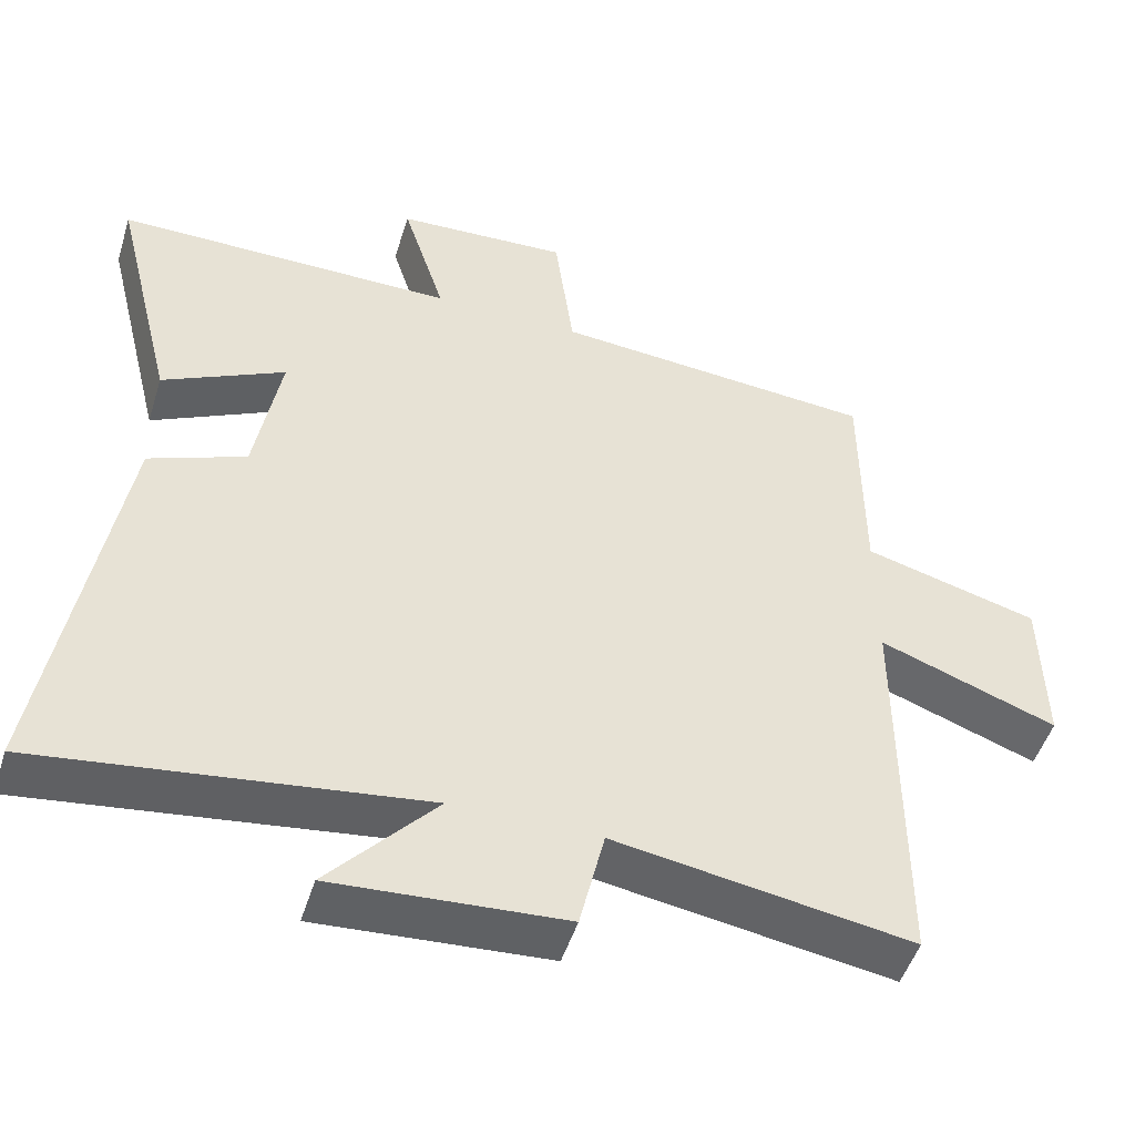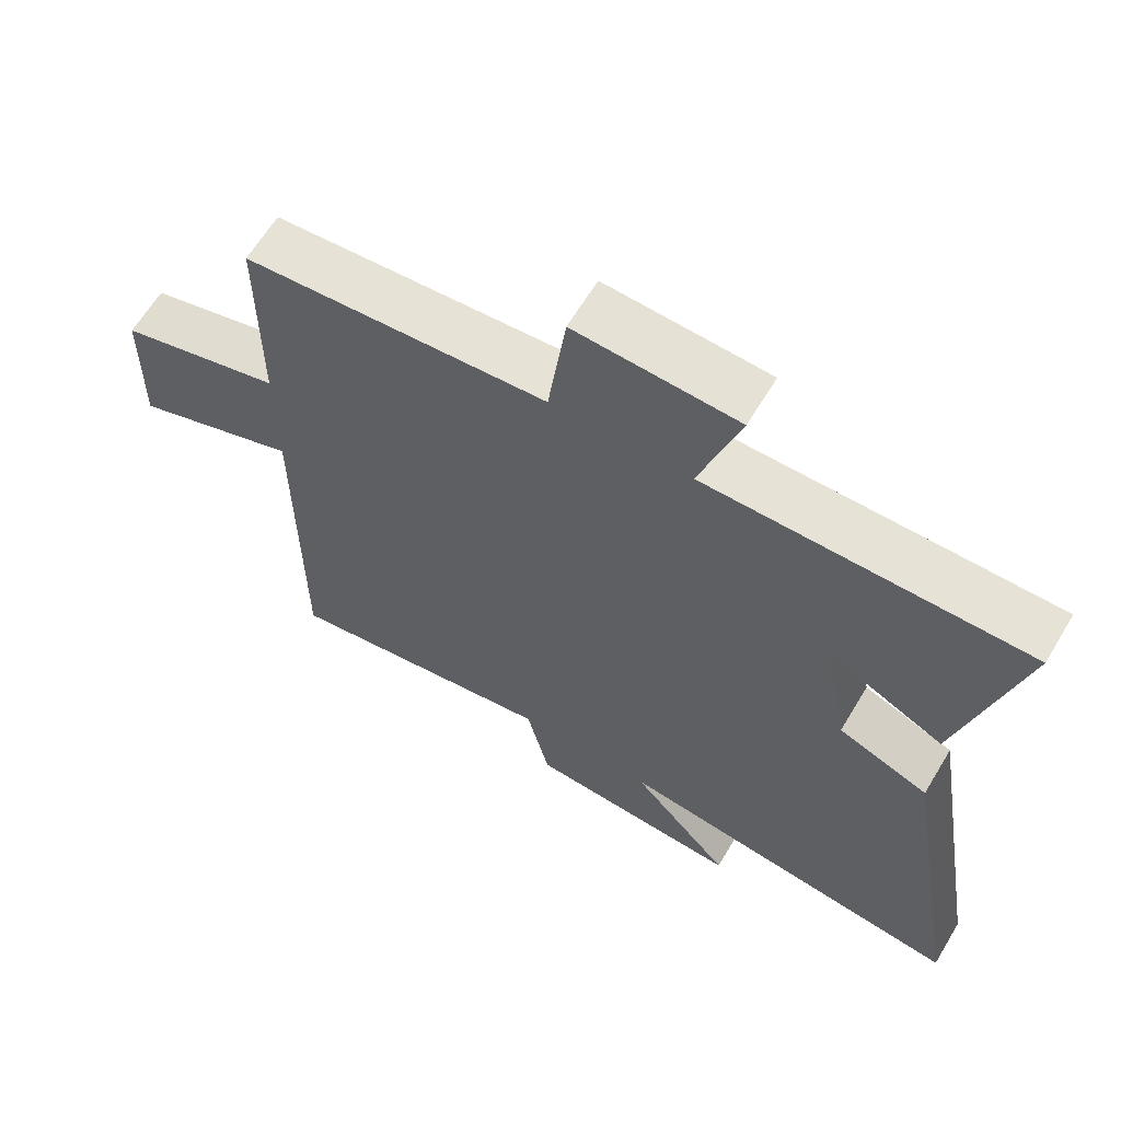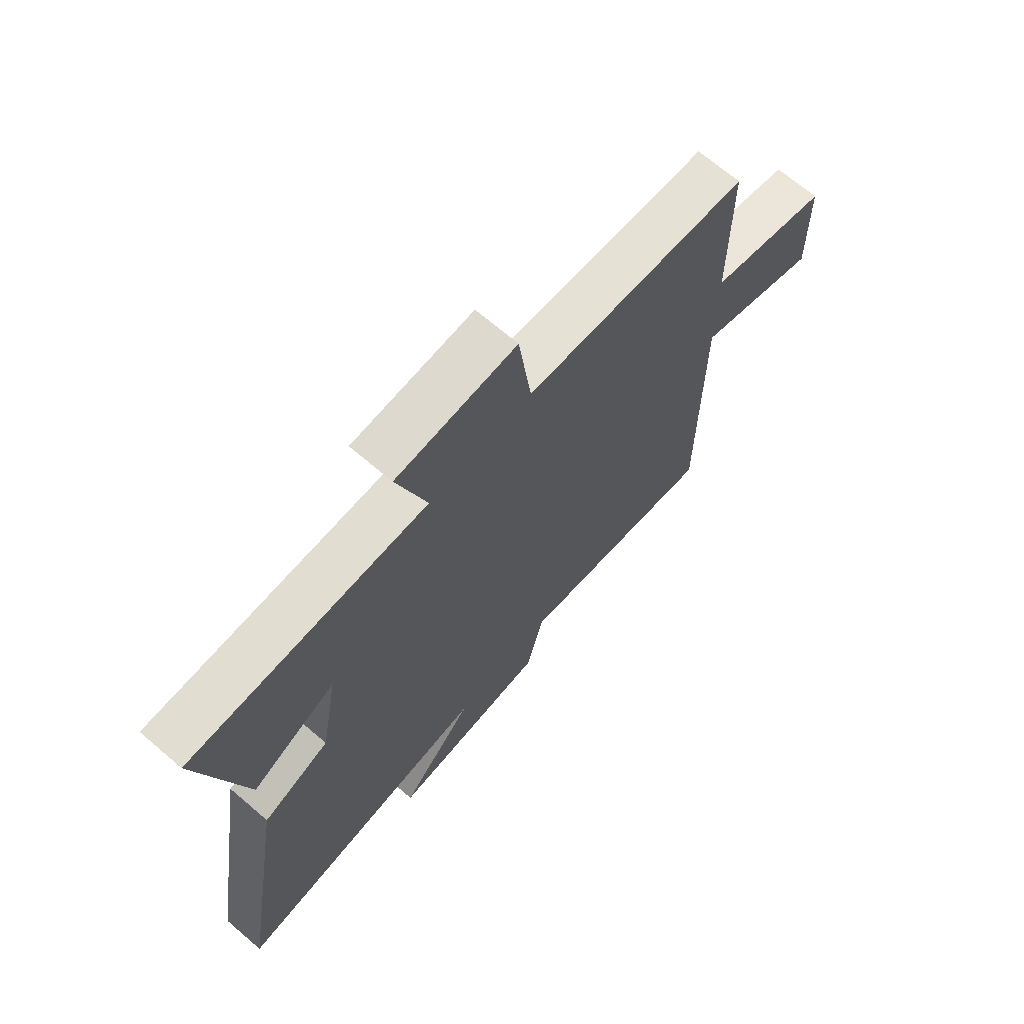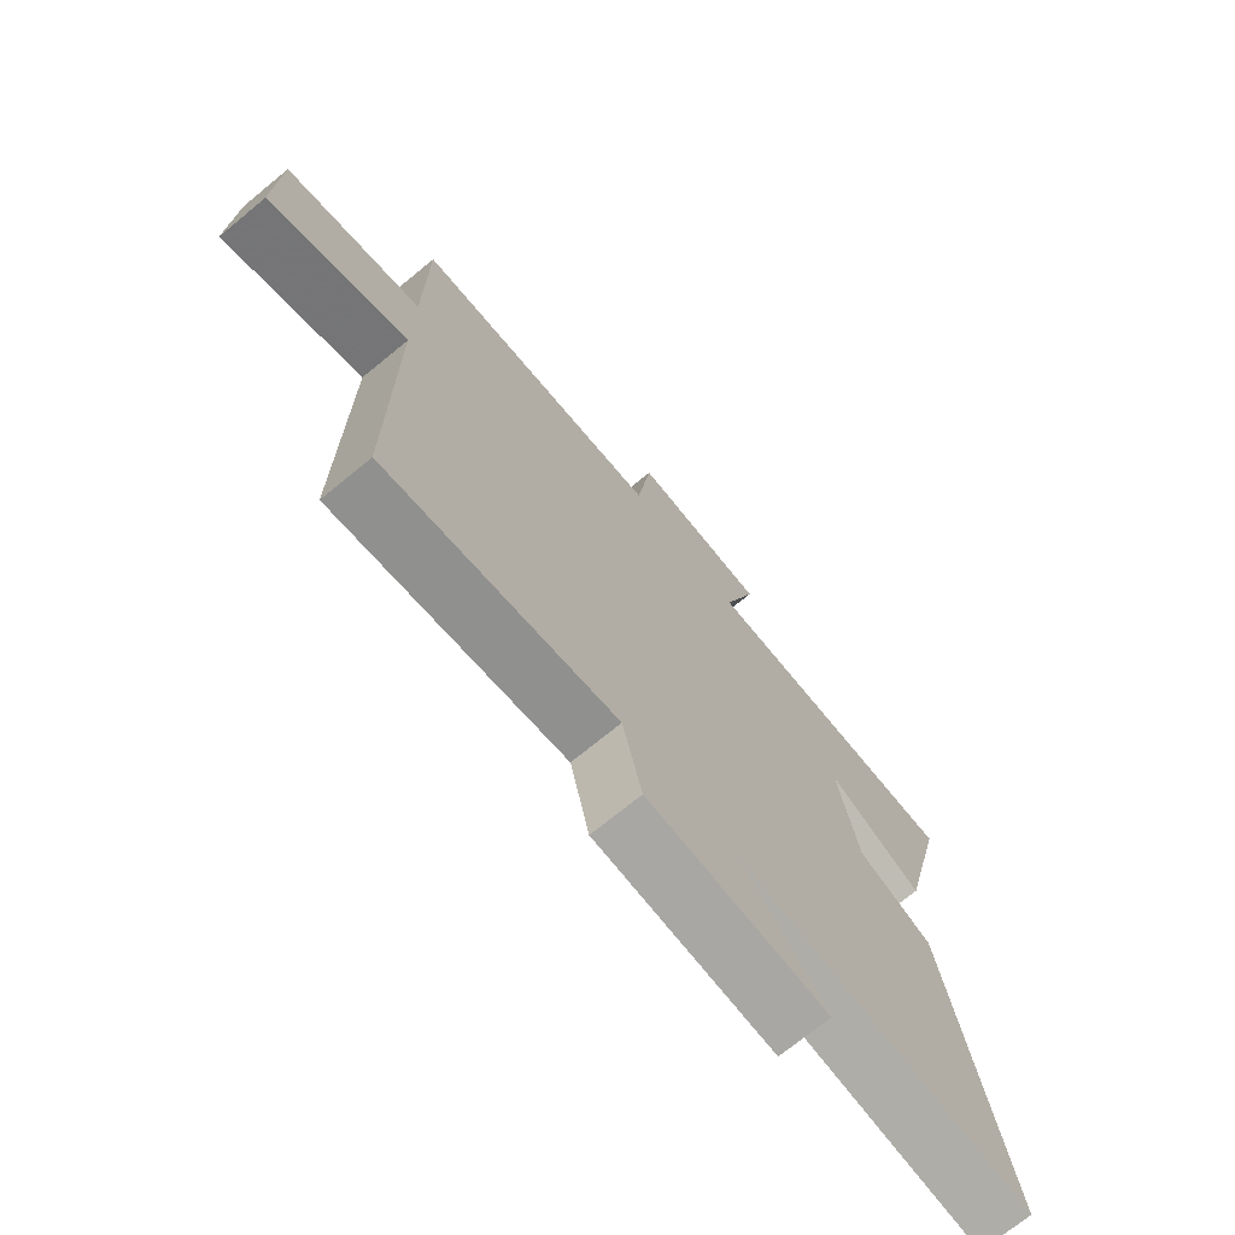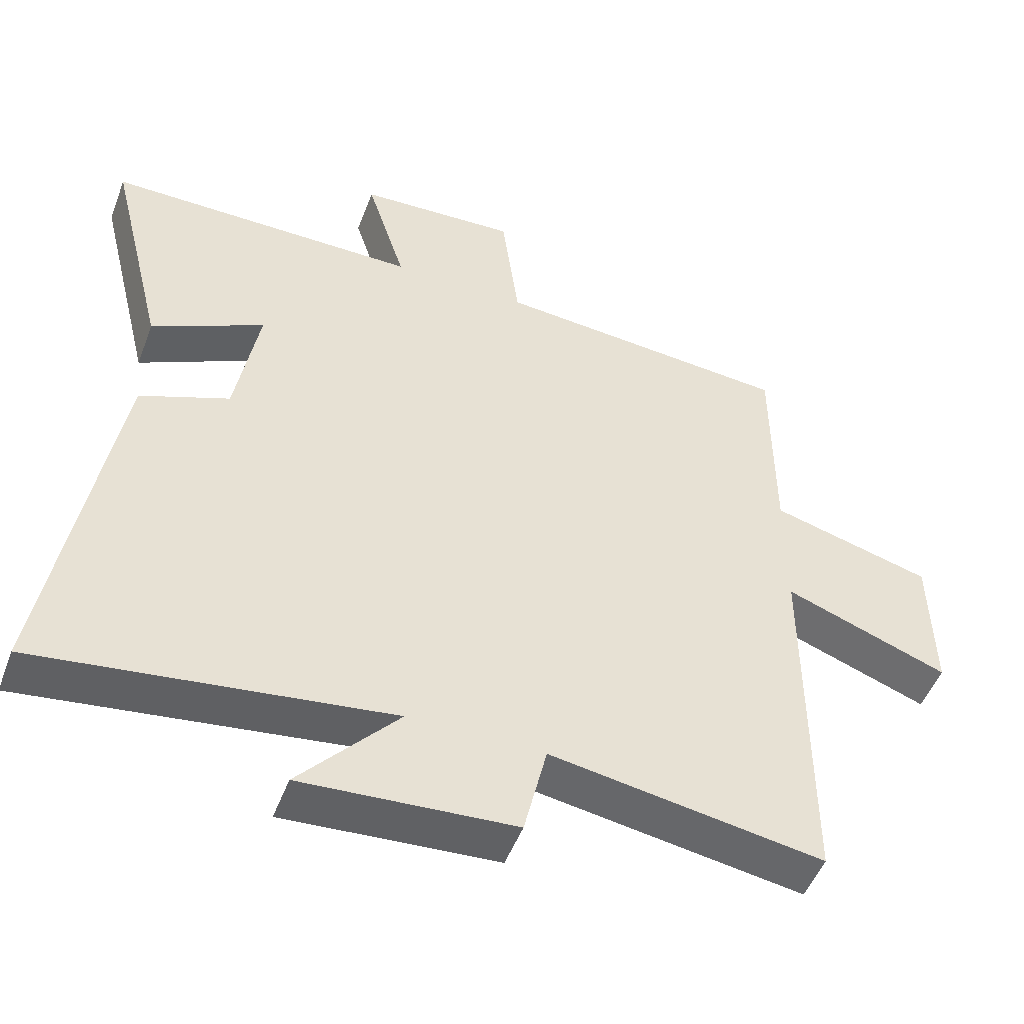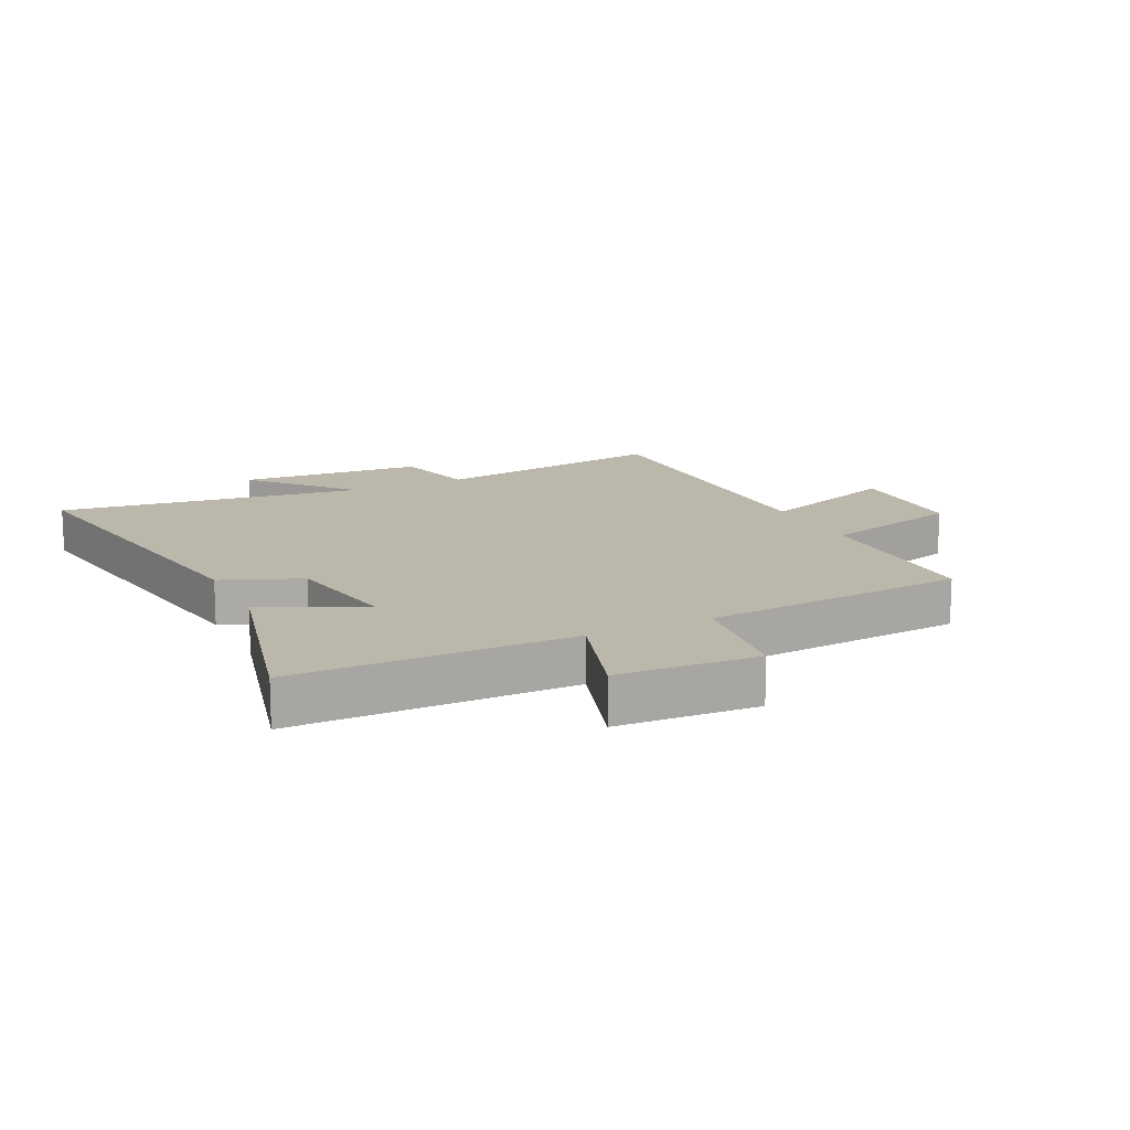
<metadata>
{"format":"obj","ext":"obj","renderer":"f3d","projection":"perspective","resolution":1024,"background":"white","views":[{"elev":-49.4,"azim":-17.2,"up":"+Z"},{"elev":63.7,"azim":-149.0,"up":"+Z"},{"elev":68.8,"azim":-49.4,"up":"+Z"},{"elev":-72.2,"azim":129.3,"up":"+Z"},{"elev":-50.1,"azim":-20.4,"up":"+Z"},{"elev":14.4,"azim":-25.7,"up":"+Y"}]}
</metadata>
<code>
v -0.584 0.07 0.5
v -0.13 0.07 0.5
v -0.187 0.07 0.68
v 0.043 0.07 0.692
v 0.068 0.07 0.5
v 0.499 0.07 0.465
v 0.5 0.07 0.159
v 0.732 0.07 0.096
v 0.736 0.07 -0.116
v 0.5 0.07 -0.029
v 0.5 0.07 -0.563
v 0.107 0.07 -0.5
v 0.074 0.07 -0.641
v -0.232 0.07 -0.661
v -0.089 0.07 -0.5
v -0.593 0.07 -0.566
v -0.5 0.07 -0.008
v -0.371 0.07 0.044
v -0.337 0.07 0.24
v -0.5 0.07 0.158
v -0.584 0 0.5
v -0.13 0 0.5
v -0.187 0 0.68
v 0.043 0 0.692
v 0.068 0 0.5
v 0.499 0 0.465
v 0.5 0 0.159
v 0.732 0 0.096
v 0.736 0 -0.116
v 0.5 0 -0.029
v 0.5 0 -0.563
v 0.107 0 -0.5
v 0.074 0 -0.641
v -0.232 0 -0.661
v -0.089 0 -0.5
v -0.593 0 -0.566
v -0.5 0 -0.008
v -0.371 0 0.044
v -0.337 0 0.24
v -0.5 0 0.158
f 19 20 1 2
f 18 19 2
f 15 16 17 18
f 15 18 2
f 12 13 14 15
f 12 15 2
f 10 11 12 2
f 7 8 9 10
f 7 10 2
f 6 7 2
f 5 6 2
f 2 3 4 5
f 22 21 40 39
f 22 39 38
f 38 37 36 35
f 22 38 35
f 35 34 33 32
f 22 35 32
f 22 32 31 30
f 30 29 28 27
f 22 30 27
f 22 27 26
f 22 26 25
f 25 24 23 22
f 1 21 22 2
f 2 22 23 3
f 3 23 24 4
f 4 24 25 5
f 5 25 26 6
f 6 26 27 7
f 7 27 28 8
f 8 28 29 9
f 9 29 30 10
f 10 30 31 11
f 11 31 32 12
f 12 32 33 13
f 13 33 34 14
f 14 34 35 15
f 15 35 36 16
f 16 36 37 17
f 17 37 38 18
f 18 38 39 19
f 19 39 40 20
f 20 40 21 1

</code>
